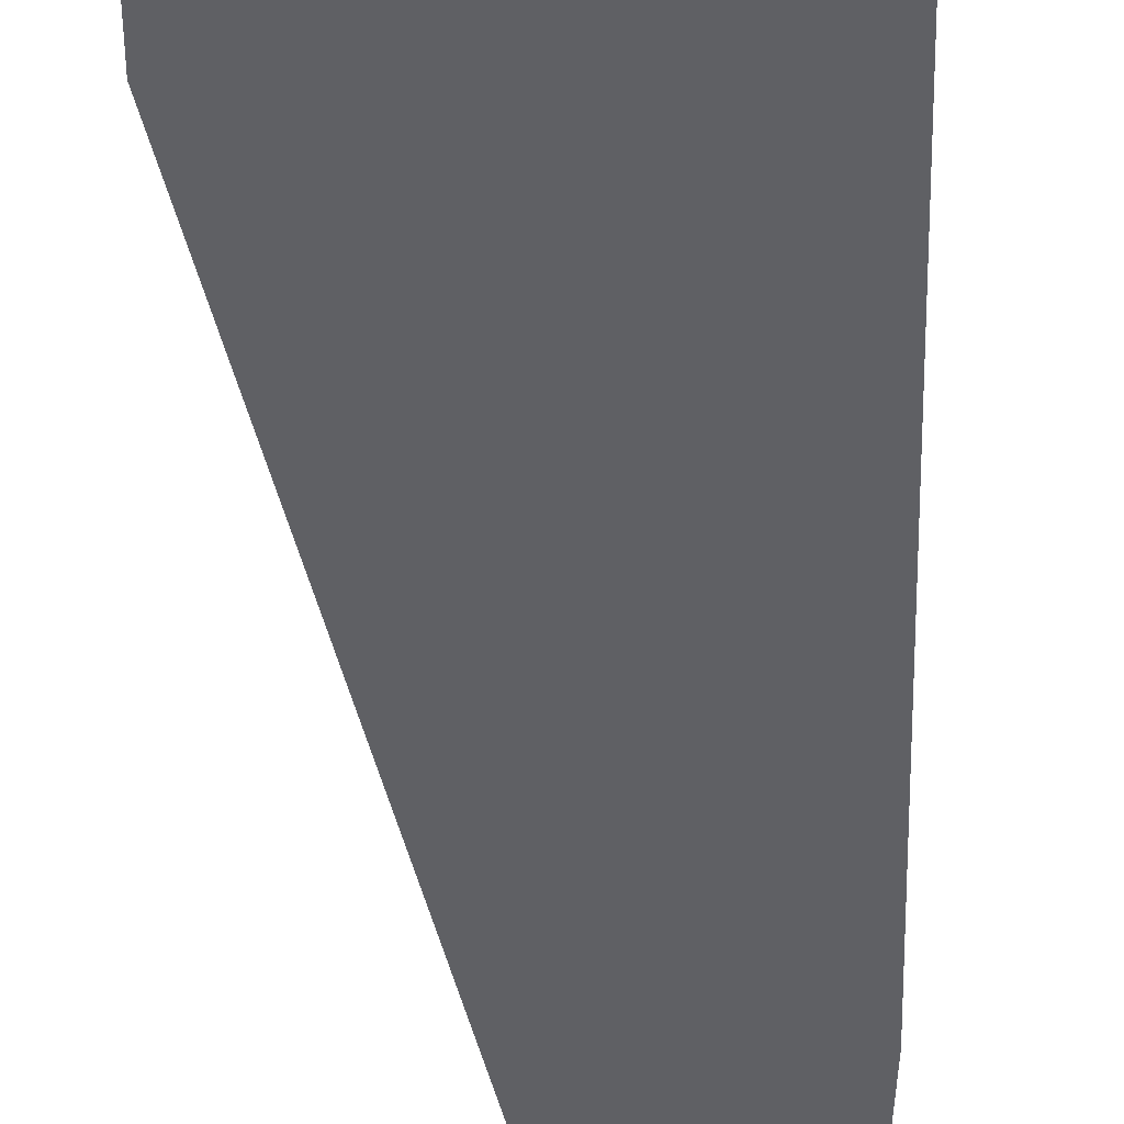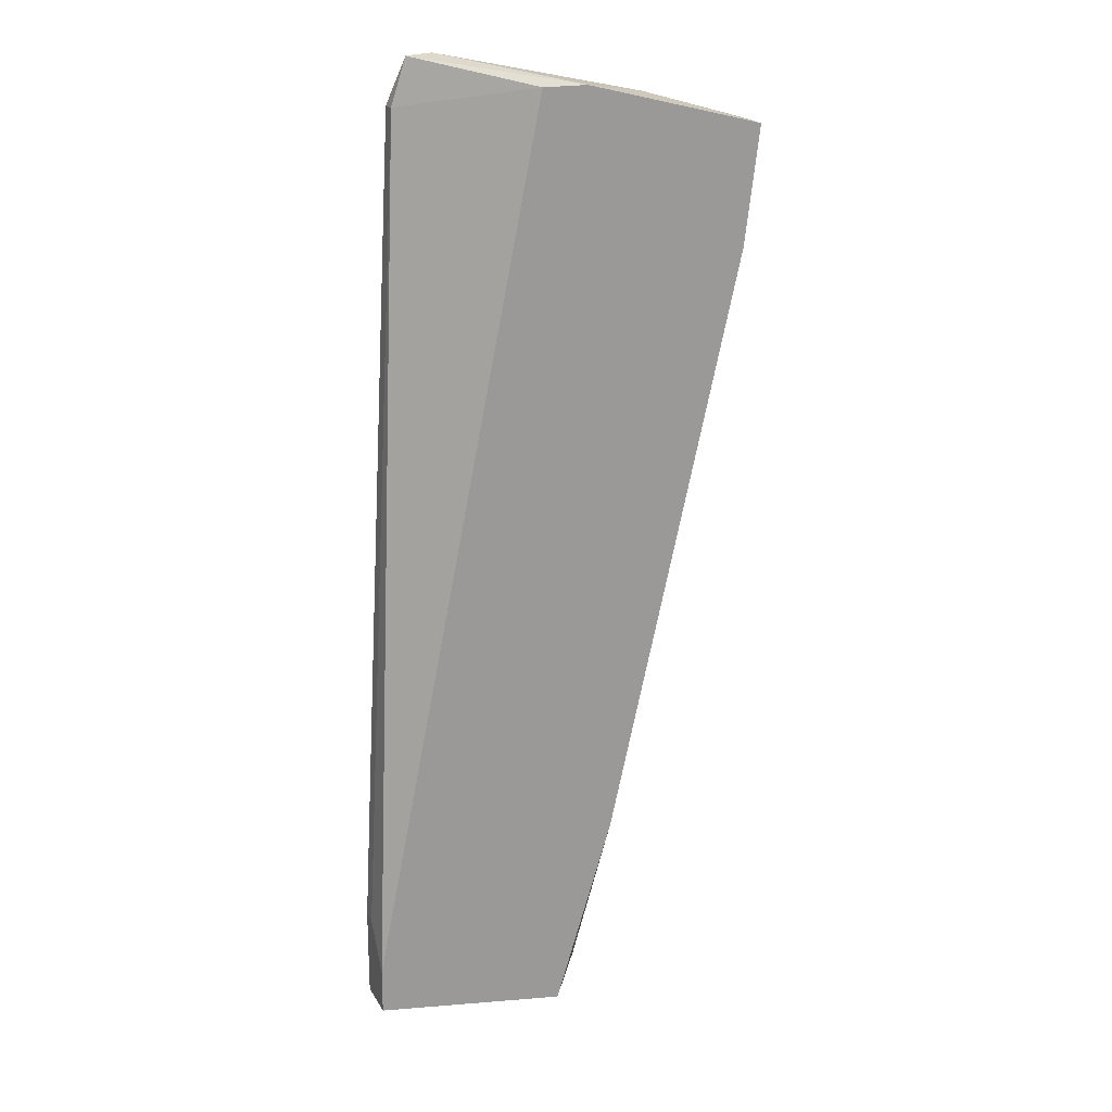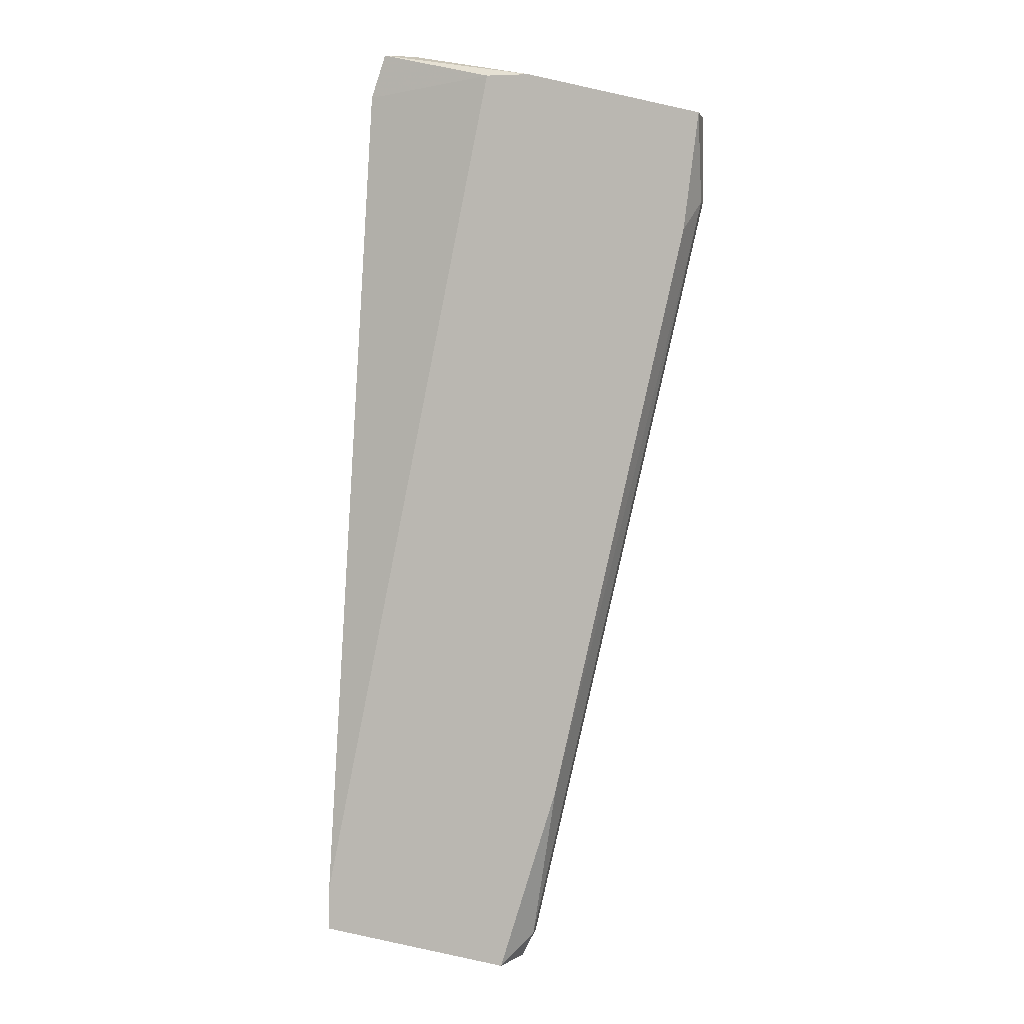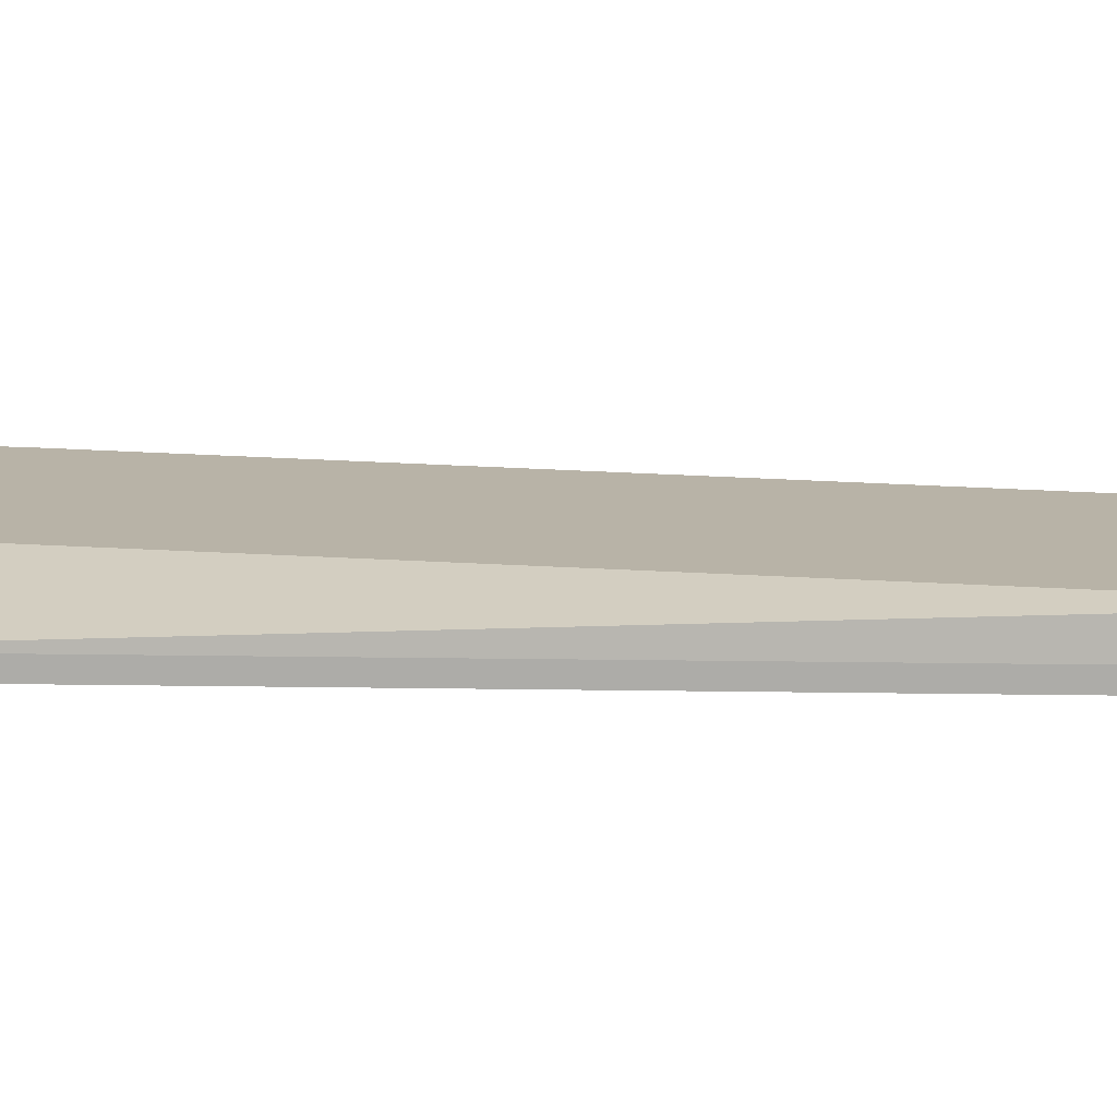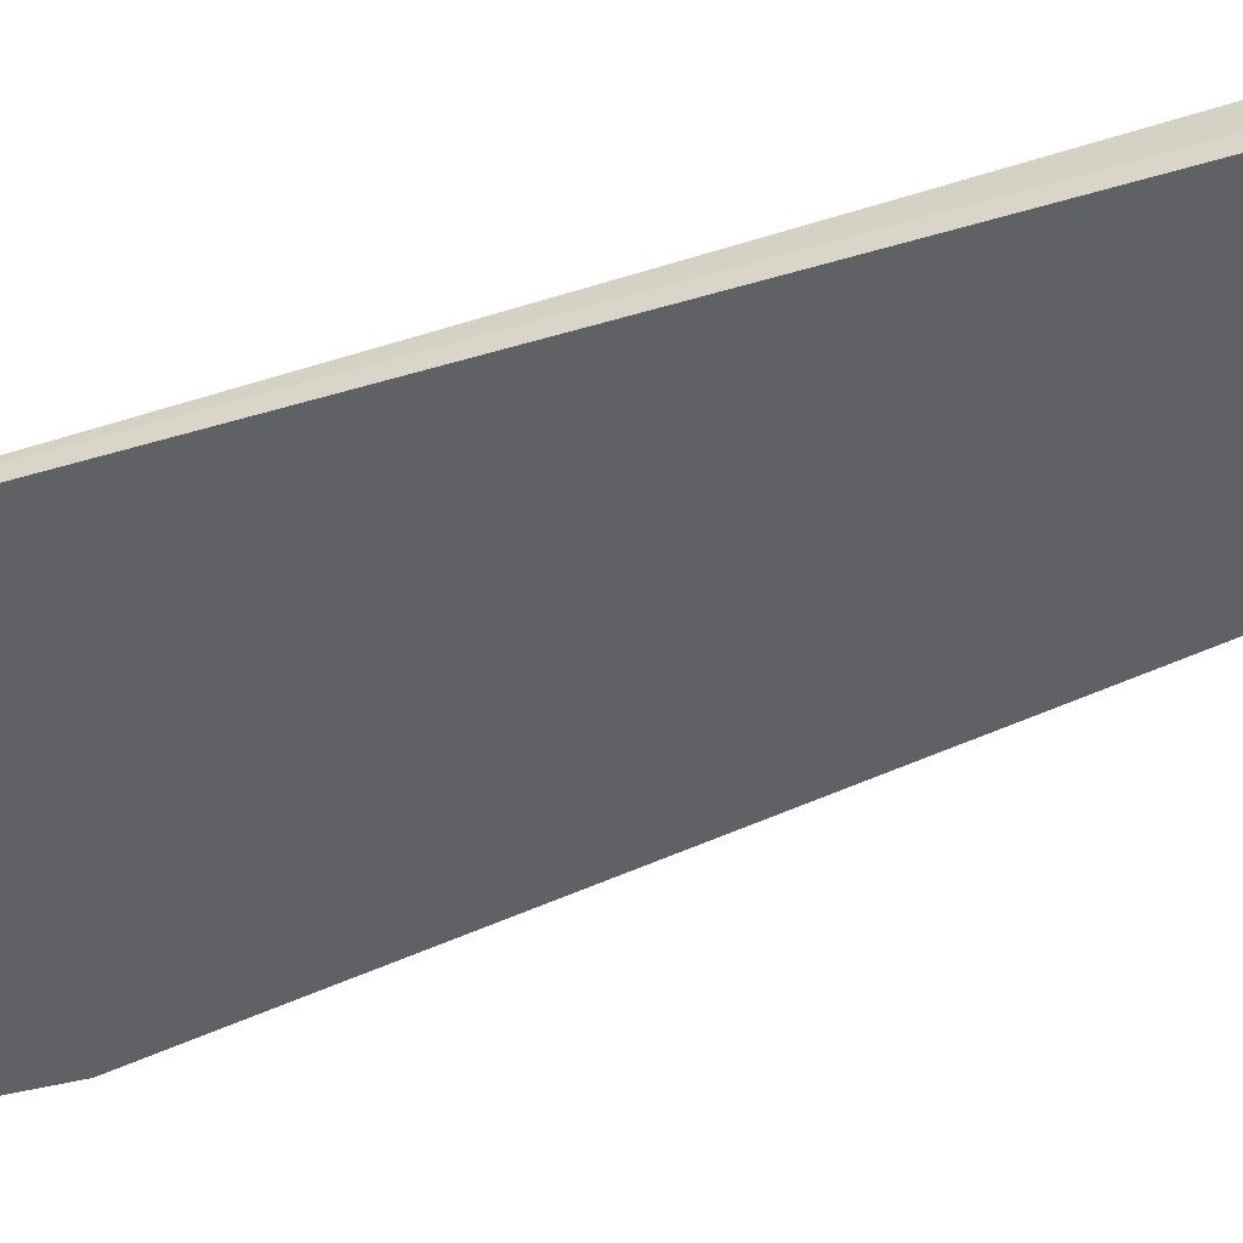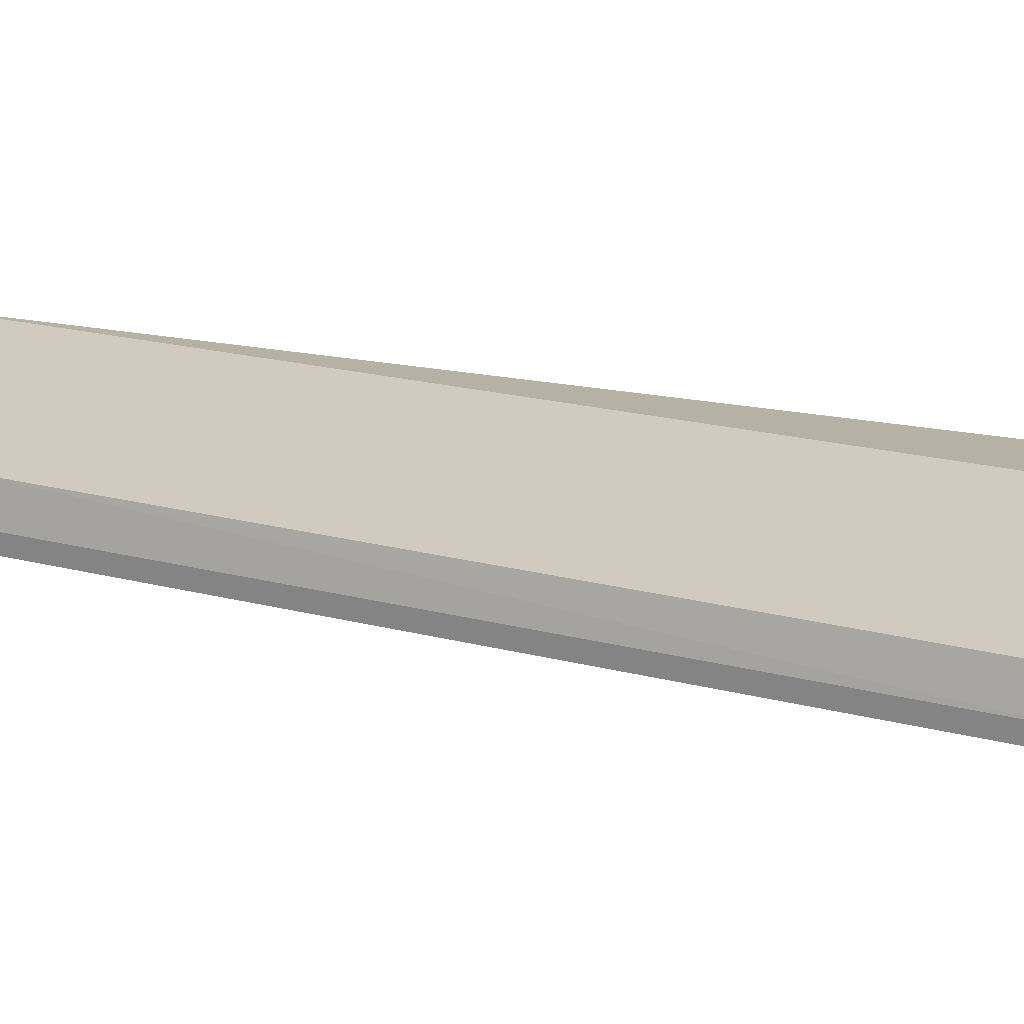
<metadata>
{"format":"obj","ext":"obj","renderer":"f3d","projection":"perspective","resolution":1024,"background":"white","views":[{"elev":-44.8,"azim":-0.9,"up":"+Y"},{"elev":20.4,"azim":157.7,"up":"+Z"},{"elev":3.7,"azim":-168.4,"up":"+Z"},{"elev":12.9,"azim":89.2,"up":"+Y"},{"elev":-50.1,"azim":105.0,"up":"+Y"},{"elev":23.4,"azim":-79.5,"up":"+Y"}]}
</metadata>
<code>
v -0.001751 0.01521 -0.03056
v -0.001751 0.01618 -0.03056
v -0.003694 0.01813 -0.01986
v 0.004086 0.01521 -0.03251
v 0.00116 0.01813 0.02974
v -0.001748 0.01813 0.02974
v -0.006612 0.01521 0.02877
v -0.01245 0.01813 0.01904
v 0.01284 0.01813 -0.02765
v 0.01284 0.01813 -0.03056
v 0.01284 0.01521 -0.02473
v 0.01284 0.01521 -0.03056
v 0.01284 0.01618 -0.02473
v 0.000196 0.01813 -0.03251
v -0.01342 0.01813 0.02682
v -0.01342 0.01521 0.02098
v -0.01342 0.01521 0.02682
v -0.01342 0.01618 0.02098
v 0.009917 0.01521 0.02877
v 0.009917 0.01618 0.02877
v -0.000776 0.01521 -0.03251
v 0.008947 0.01618 0.03169
v 0.006999 0.01521 0.03169
f 23 6 7
f 13 11 10
f 14 5 10
f 1 11 17
f 5 14 15
f 18 17 15
f 11 13 19
f 17 11 19
f 11 1 12
f 10 11 12
f 15 14 3
f 5 22 20
f 19 13 20
f 22 19 20
f 14 10 4
f 12 1 4
f 10 12 4
f 19 22 23
f 17 19 23
f 13 10 9
f 10 5 9
f 5 20 9
f 20 13 9
f 18 1 16
f 17 18 16
f 1 17 16
f 18 15 8
f 3 18 8
f 15 3 8
f 1 18 2
f 18 3 2
f 3 14 2
f 22 5 6
f 5 15 6
f 23 22 6
f 14 4 21
f 4 1 21
f 1 2 21
f 2 14 21
f 15 17 7
f 17 23 7
f 6 15 7

</code>
